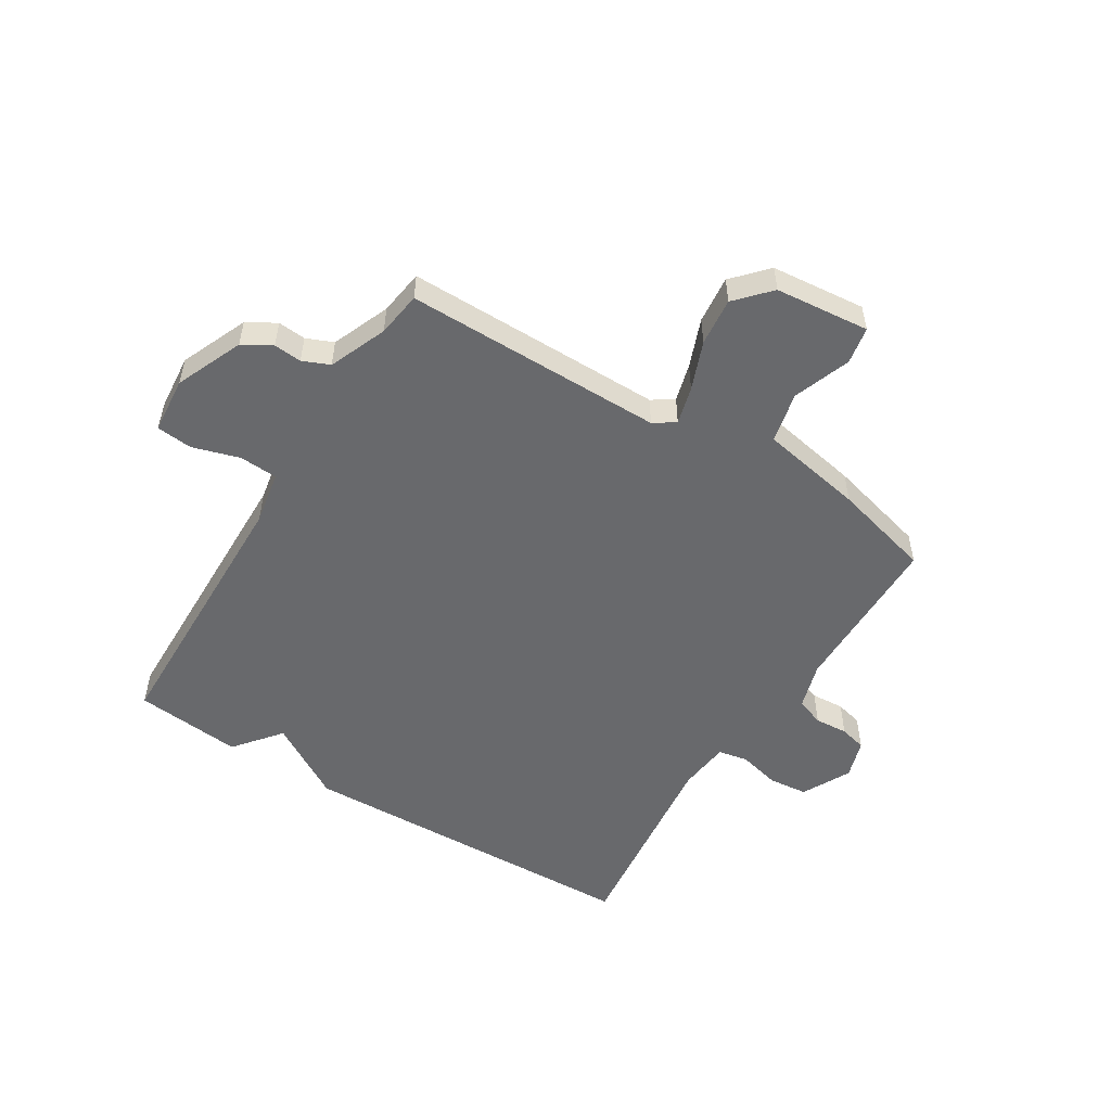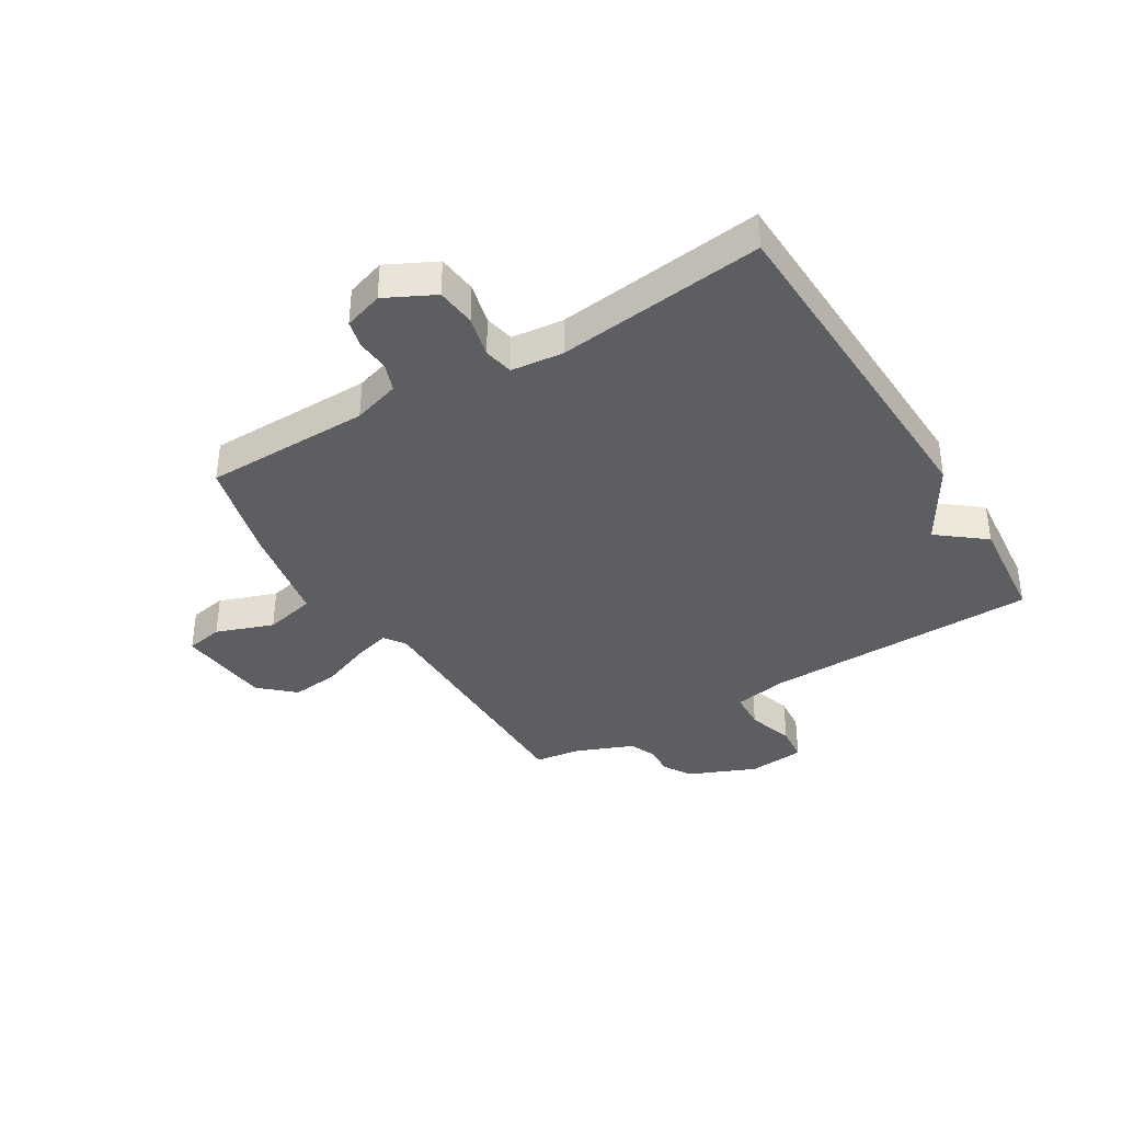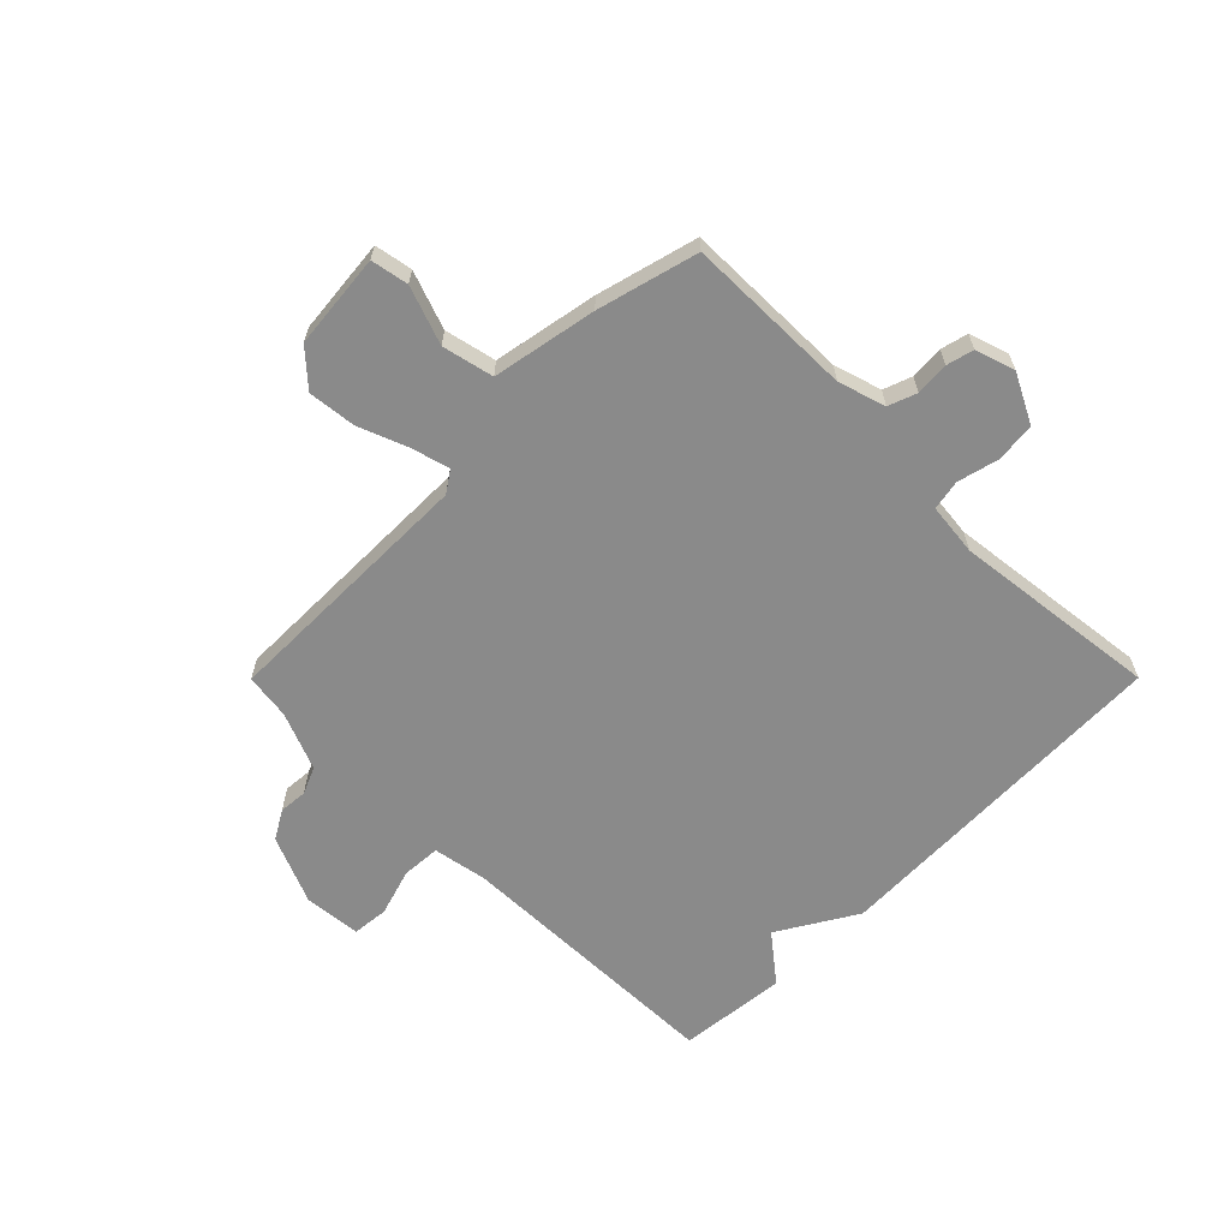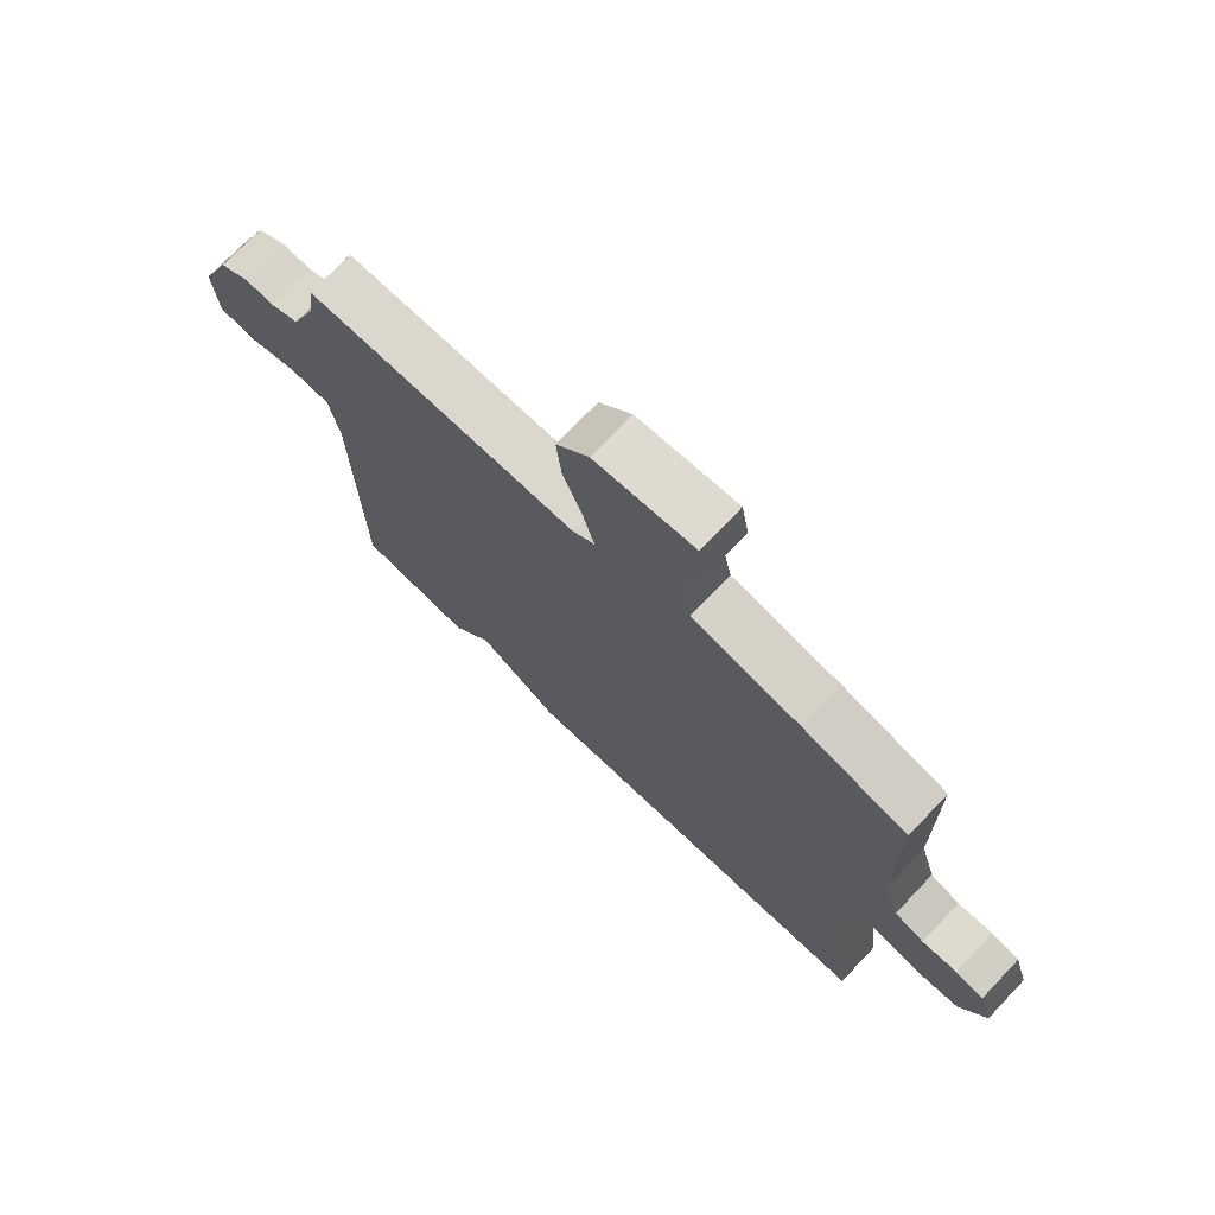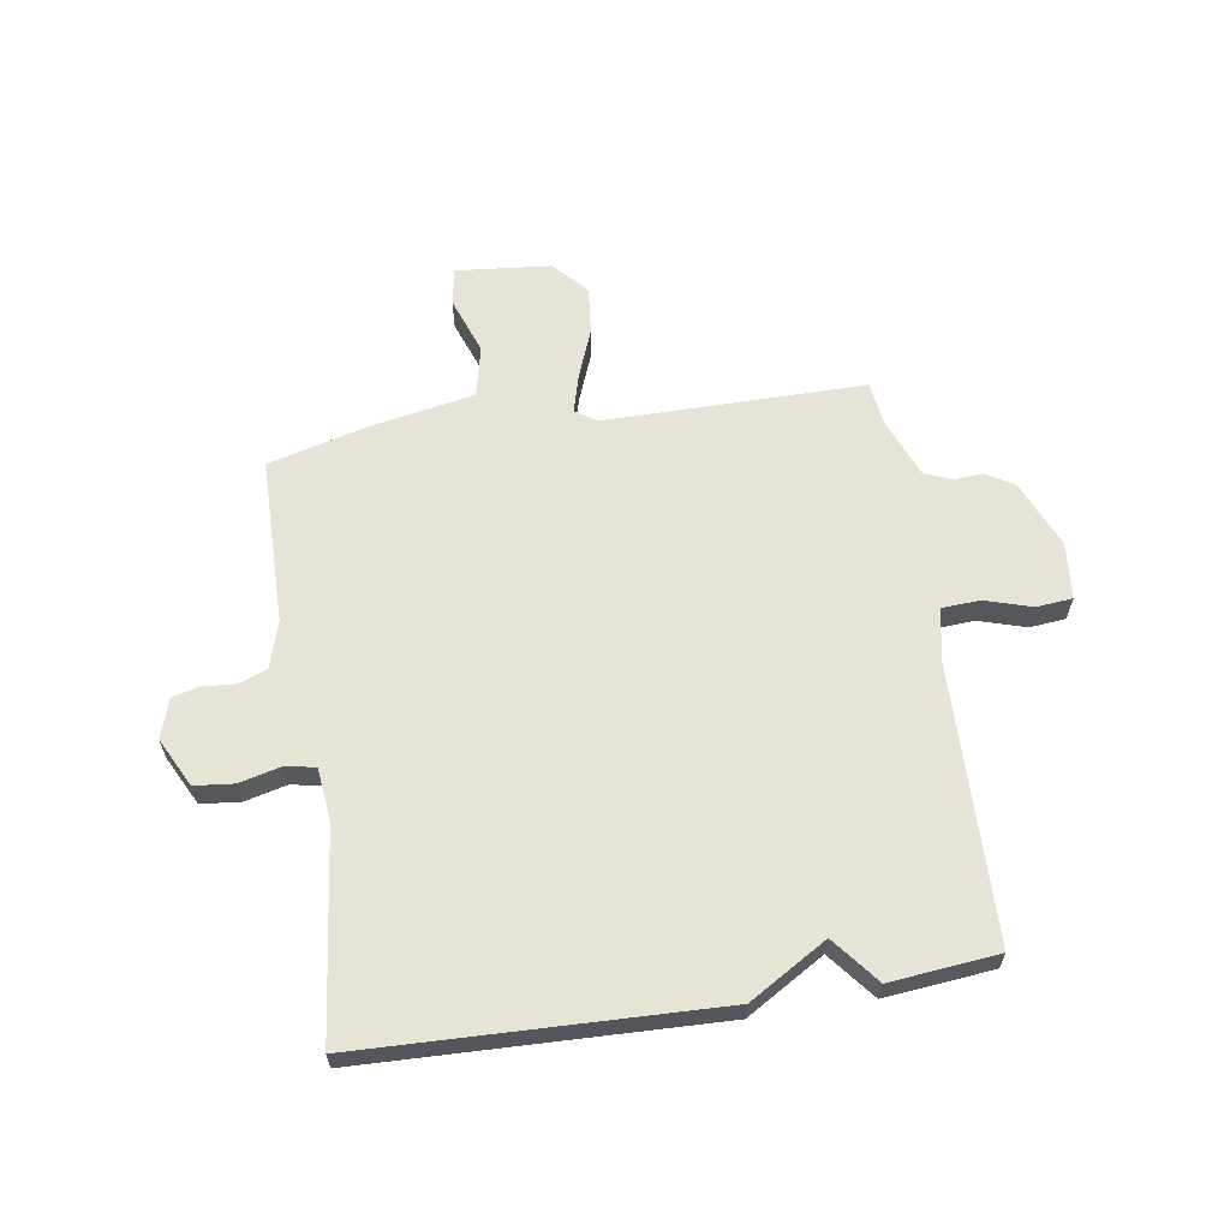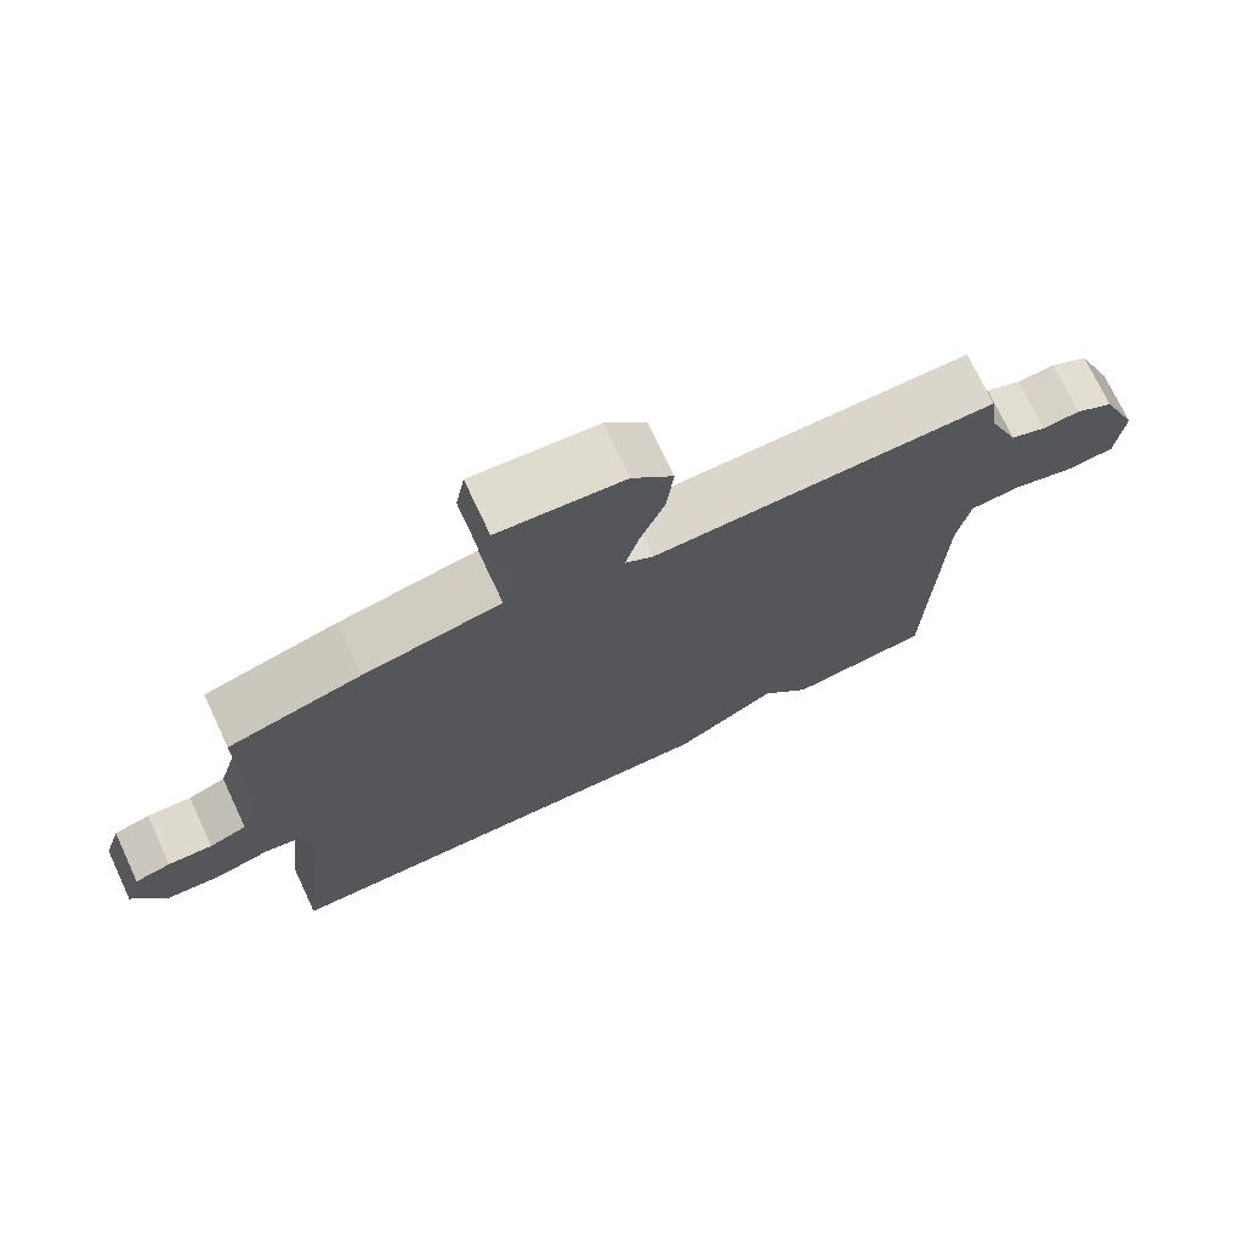
<metadata>
{"format":"obj","ext":"obj","renderer":"f3d","projection":"perspective","resolution":1024,"background":"white","views":[{"elev":-52.7,"azim":-31.8,"up":"+Y"},{"elev":-37.7,"azim":121.4,"up":"+Y"},{"elev":-63.5,"azim":45.1,"up":"+Y"},{"elev":72.9,"azim":43.7,"up":"+Z"},{"elev":62.4,"azim":171.2,"up":"+Y"},{"elev":73.5,"azim":154.8,"up":"+Z"}]}
</metadata>
<code>
v -0.5 0.07 -0.5
v -0.51 0.07 -0.021
v -0.527 0.07 0.073
v -0.594 0.07 0.077
v -0.676 0.07 0.052
v -0.739 0.07 0.058
v -0.748 0.07 0.157
v -0.698 0.07 0.275
v -0.648 0.07 0.304
v -0.599 0.07 0.3
v -0.552 0.07 0.32
v -0.511 0.07 0.421
v -0.5 0.07 0.5
v -0.047 0.07 0.499
v -0.01 0.07 0.524
v -0.028 0.07 0.59
v -0.061 0.07 0.675
v -0.07 0.07 0.759
v -0.016 0.07 0.818
v 0.149 0.07 0.834
v 0.161 0.07 0.769
v 0.125 0.07 0.669
v 0.145 0.07 0.58
v 0.326 0.07 0.546
v 0.5 0.07 0.5
v 0.503 0.07 0.21
v 0.528 0.07 0.128
v 0.577 0.07 0.11
v 0.635 0.07 0.114
v 0.682 0.07 0.102
v 0.704 0.07 0.034
v 0.661 0.07 -0.051
v 0.592 0.07 -0.058
v 0.52 0.07 -0.04
v 0.468 0.07 -0.05
v 0.458 0.07 -0.141
v 0.5 0.07 -0.5
v -0.112 0.07 -0.519
v -0.247 0.07 -0.438
v -0.312 0.07 -0.519
v -0.5 0 -0.5
v -0.51 0 -0.021
v -0.527 0 0.073
v -0.594 0 0.077
v -0.676 0 0.052
v -0.739 0 0.058
v -0.748 0 0.157
v -0.698 0 0.275
v -0.648 0 0.304
v -0.599 0 0.3
v -0.552 0 0.32
v -0.511 0 0.421
v -0.5 0 0.5
v -0.047 0 0.499
v -0.01 0 0.524
v -0.028 0 0.59
v -0.061 0 0.675
v -0.07 0 0.759
v -0.016 0 0.818
v 0.149 0 0.834
v 0.161 0 0.769
v 0.125 0 0.669
v 0.145 0 0.58
v 0.326 0 0.546
v 0.5 0 0.5
v 0.503 0 0.21
v 0.528 0 0.128
v 0.577 0 0.11
v 0.635 0 0.114
v 0.682 0 0.102
v 0.704 0 0.034
v 0.661 0 -0.051
v 0.592 0 -0.058
v 0.52 0 -0.04
v 0.468 0 -0.05
v 0.458 0 -0.141
v 0.5 0 -0.5
v -0.112 0 -0.519
v -0.247 0 -0.438
v -0.312 0 -0.519
f 39 40 1 2
f 39 2 3
f 38 39 3
f 37 38 3
f 36 37 3
f 35 36 3
f 34 35 3
f 32 33 34
f 31 32 34
f 30 31 34
f 29 30 34
f 28 29 34
f 27 28 34 3
f 26 27 3 4
f 25 26 4
f 24 25 4
f 23 24 4
f 20 21 22
f 19 20 22
f 18 19 22
f 17 18 22
f 16 17 22
f 15 16 22 23
f 23 4 5
f 15 23 5
f 14 15 5
f 12 13 14
f 11 12 14
f 5 6 7
f 14 5 7
f 11 14 7
f 10 11 7
f 7 8 9 10
f 42 41 80 79
f 43 42 79
f 43 79 78
f 43 78 77
f 43 77 76
f 43 76 75
f 43 75 74
f 74 73 72
f 74 72 71
f 74 71 70
f 74 70 69
f 74 69 68
f 43 74 68 67
f 44 43 67 66
f 44 66 65
f 44 65 64
f 44 64 63
f 62 61 60
f 62 60 59
f 62 59 58
f 62 58 57
f 62 57 56
f 63 62 56 55
f 45 44 63
f 45 63 55
f 45 55 54
f 54 53 52
f 54 52 51
f 47 46 45
f 47 45 54
f 47 54 51
f 47 51 50
f 50 49 48 47
f 1 41 42 2
f 2 42 43 3
f 3 43 44 4
f 4 44 45 5
f 5 45 46 6
f 6 46 47 7
f 7 47 48 8
f 8 48 49 9
f 9 49 50 10
f 10 50 51 11
f 11 51 52 12
f 12 52 53 13
f 13 53 54 14
f 14 54 55 15
f 15 55 56 16
f 16 56 57 17
f 17 57 58 18
f 18 58 59 19
f 19 59 60 20
f 20 60 61 21
f 21 61 62 22
f 22 62 63 23
f 23 63 64 24
f 24 64 65 25
f 25 65 66 26
f 26 66 67 27
f 27 67 68 28
f 28 68 69 29
f 29 69 70 30
f 30 70 71 31
f 31 71 72 32
f 32 72 73 33
f 33 73 74 34
f 34 74 75 35
f 35 75 76 36
f 36 76 77 37
f 37 77 78 38
f 38 78 79 39
f 39 79 80 40
f 40 80 41 1

</code>
